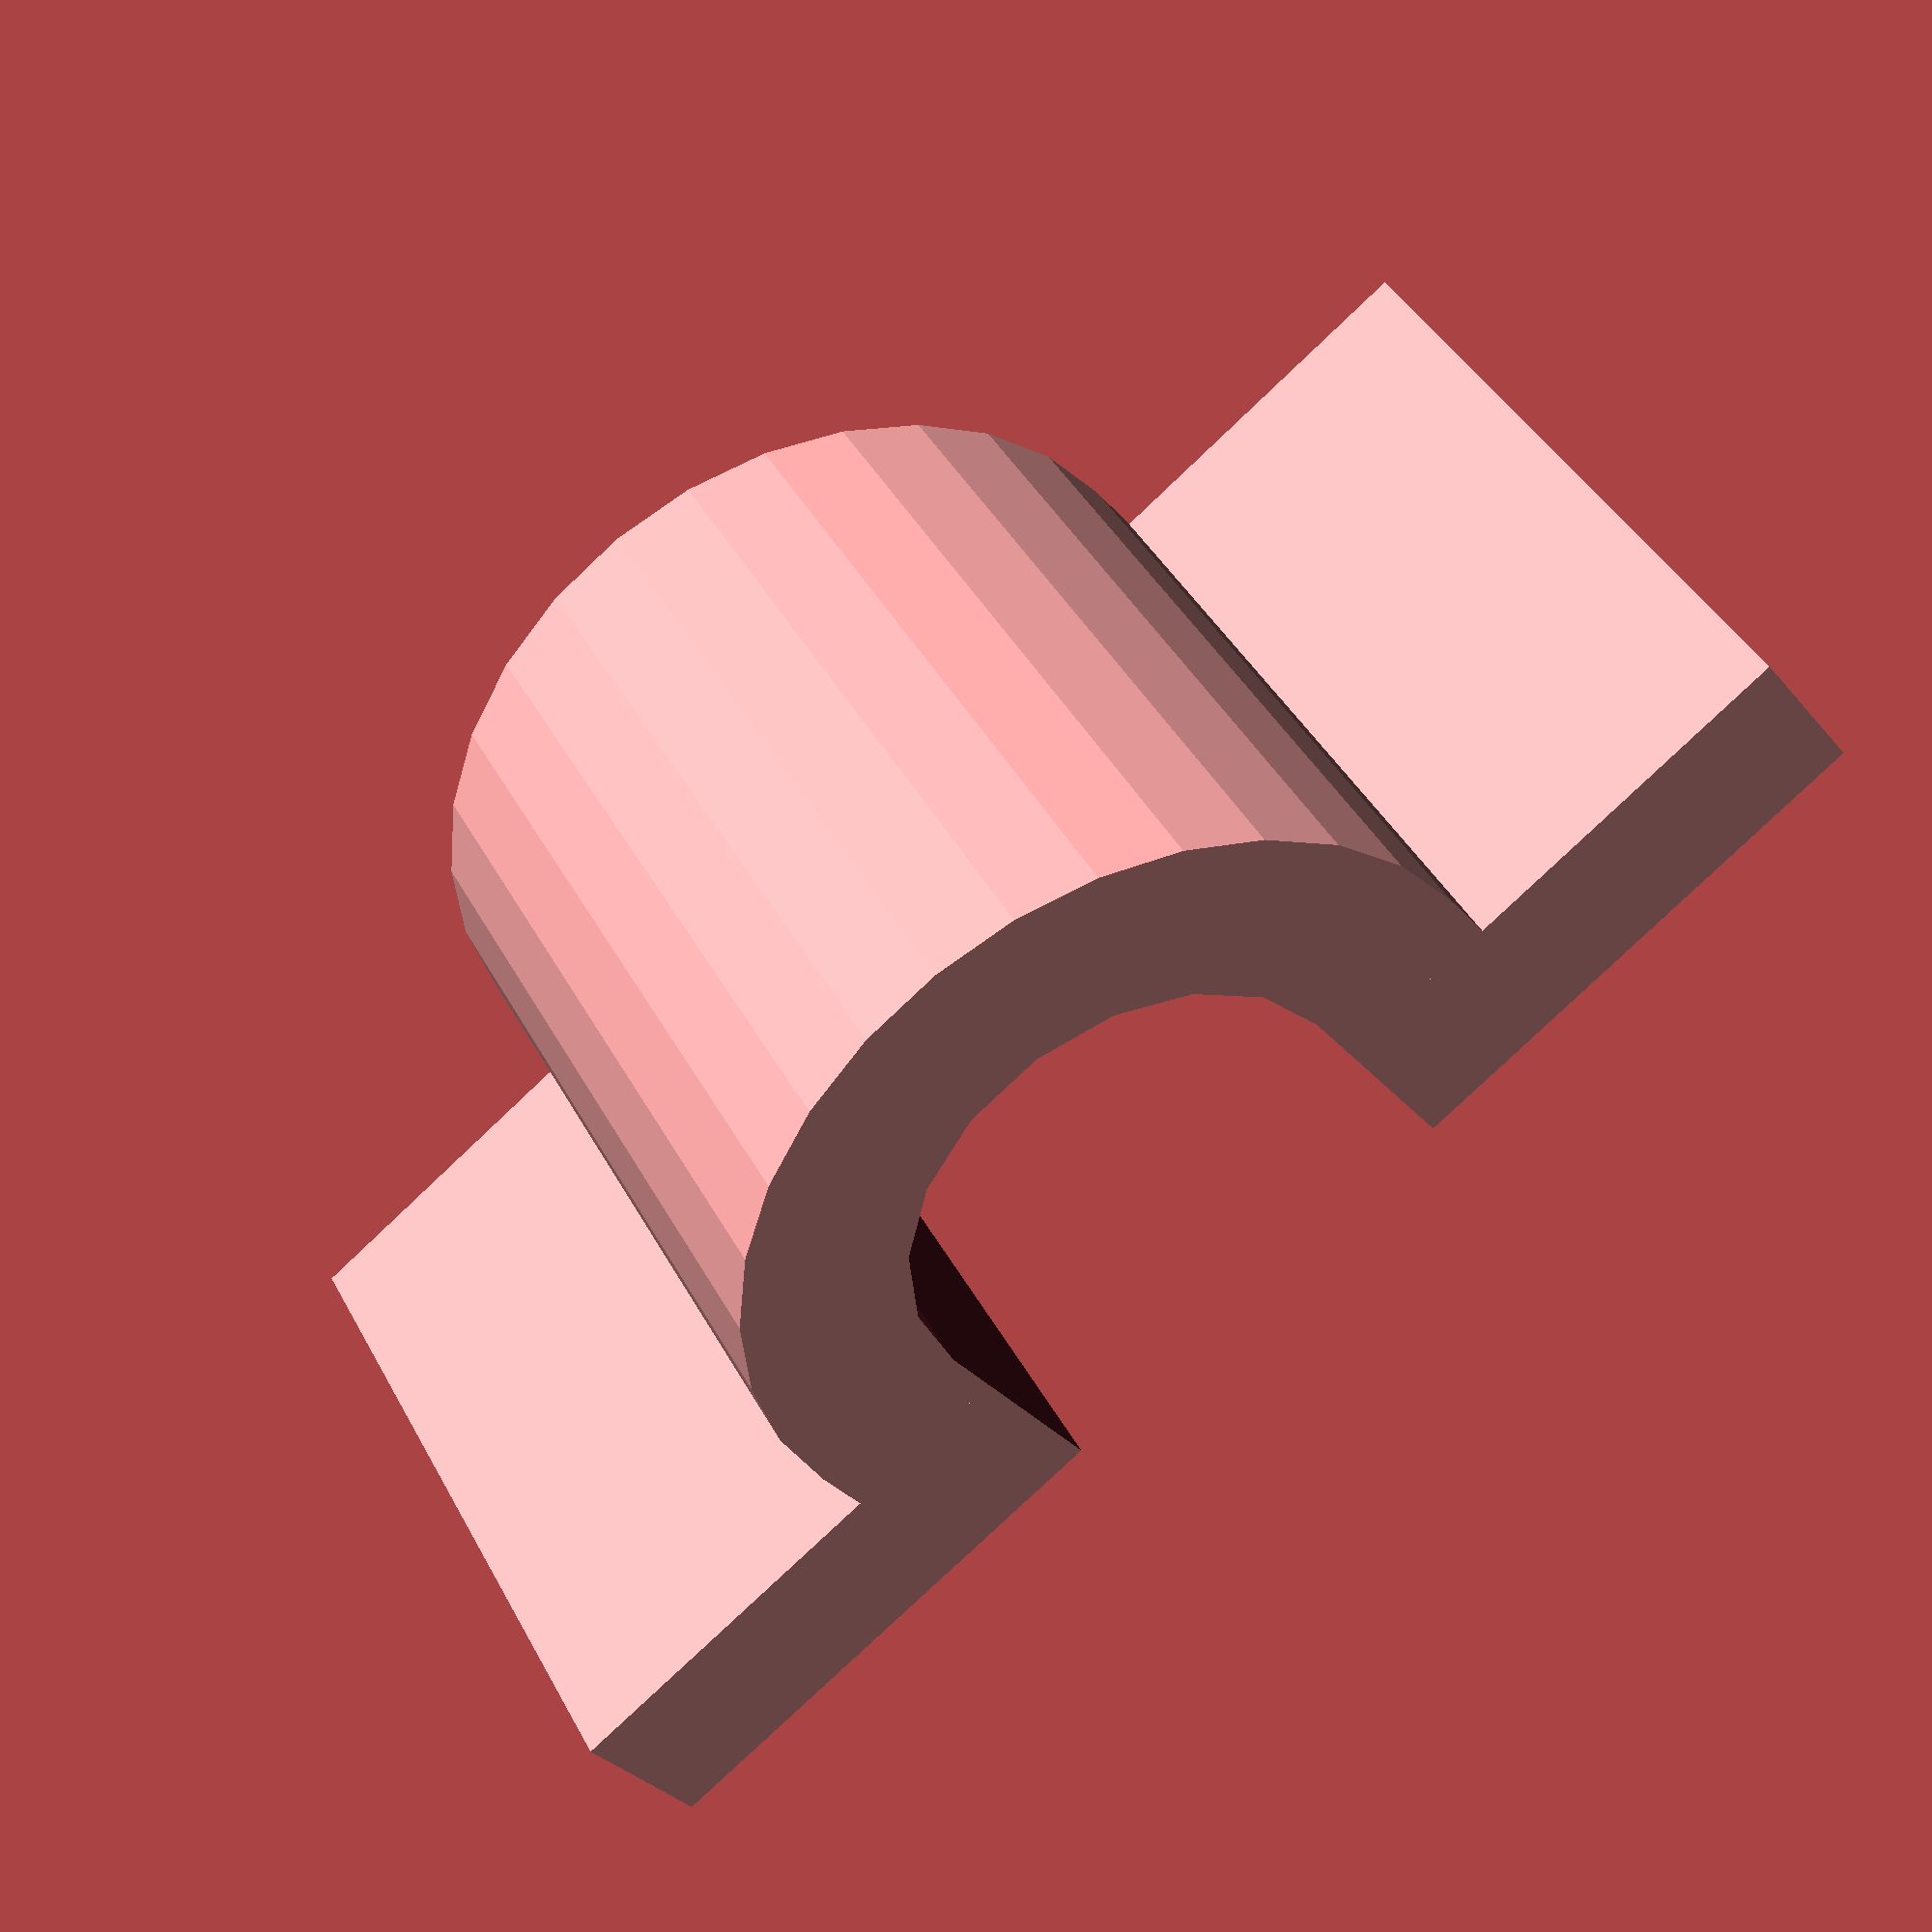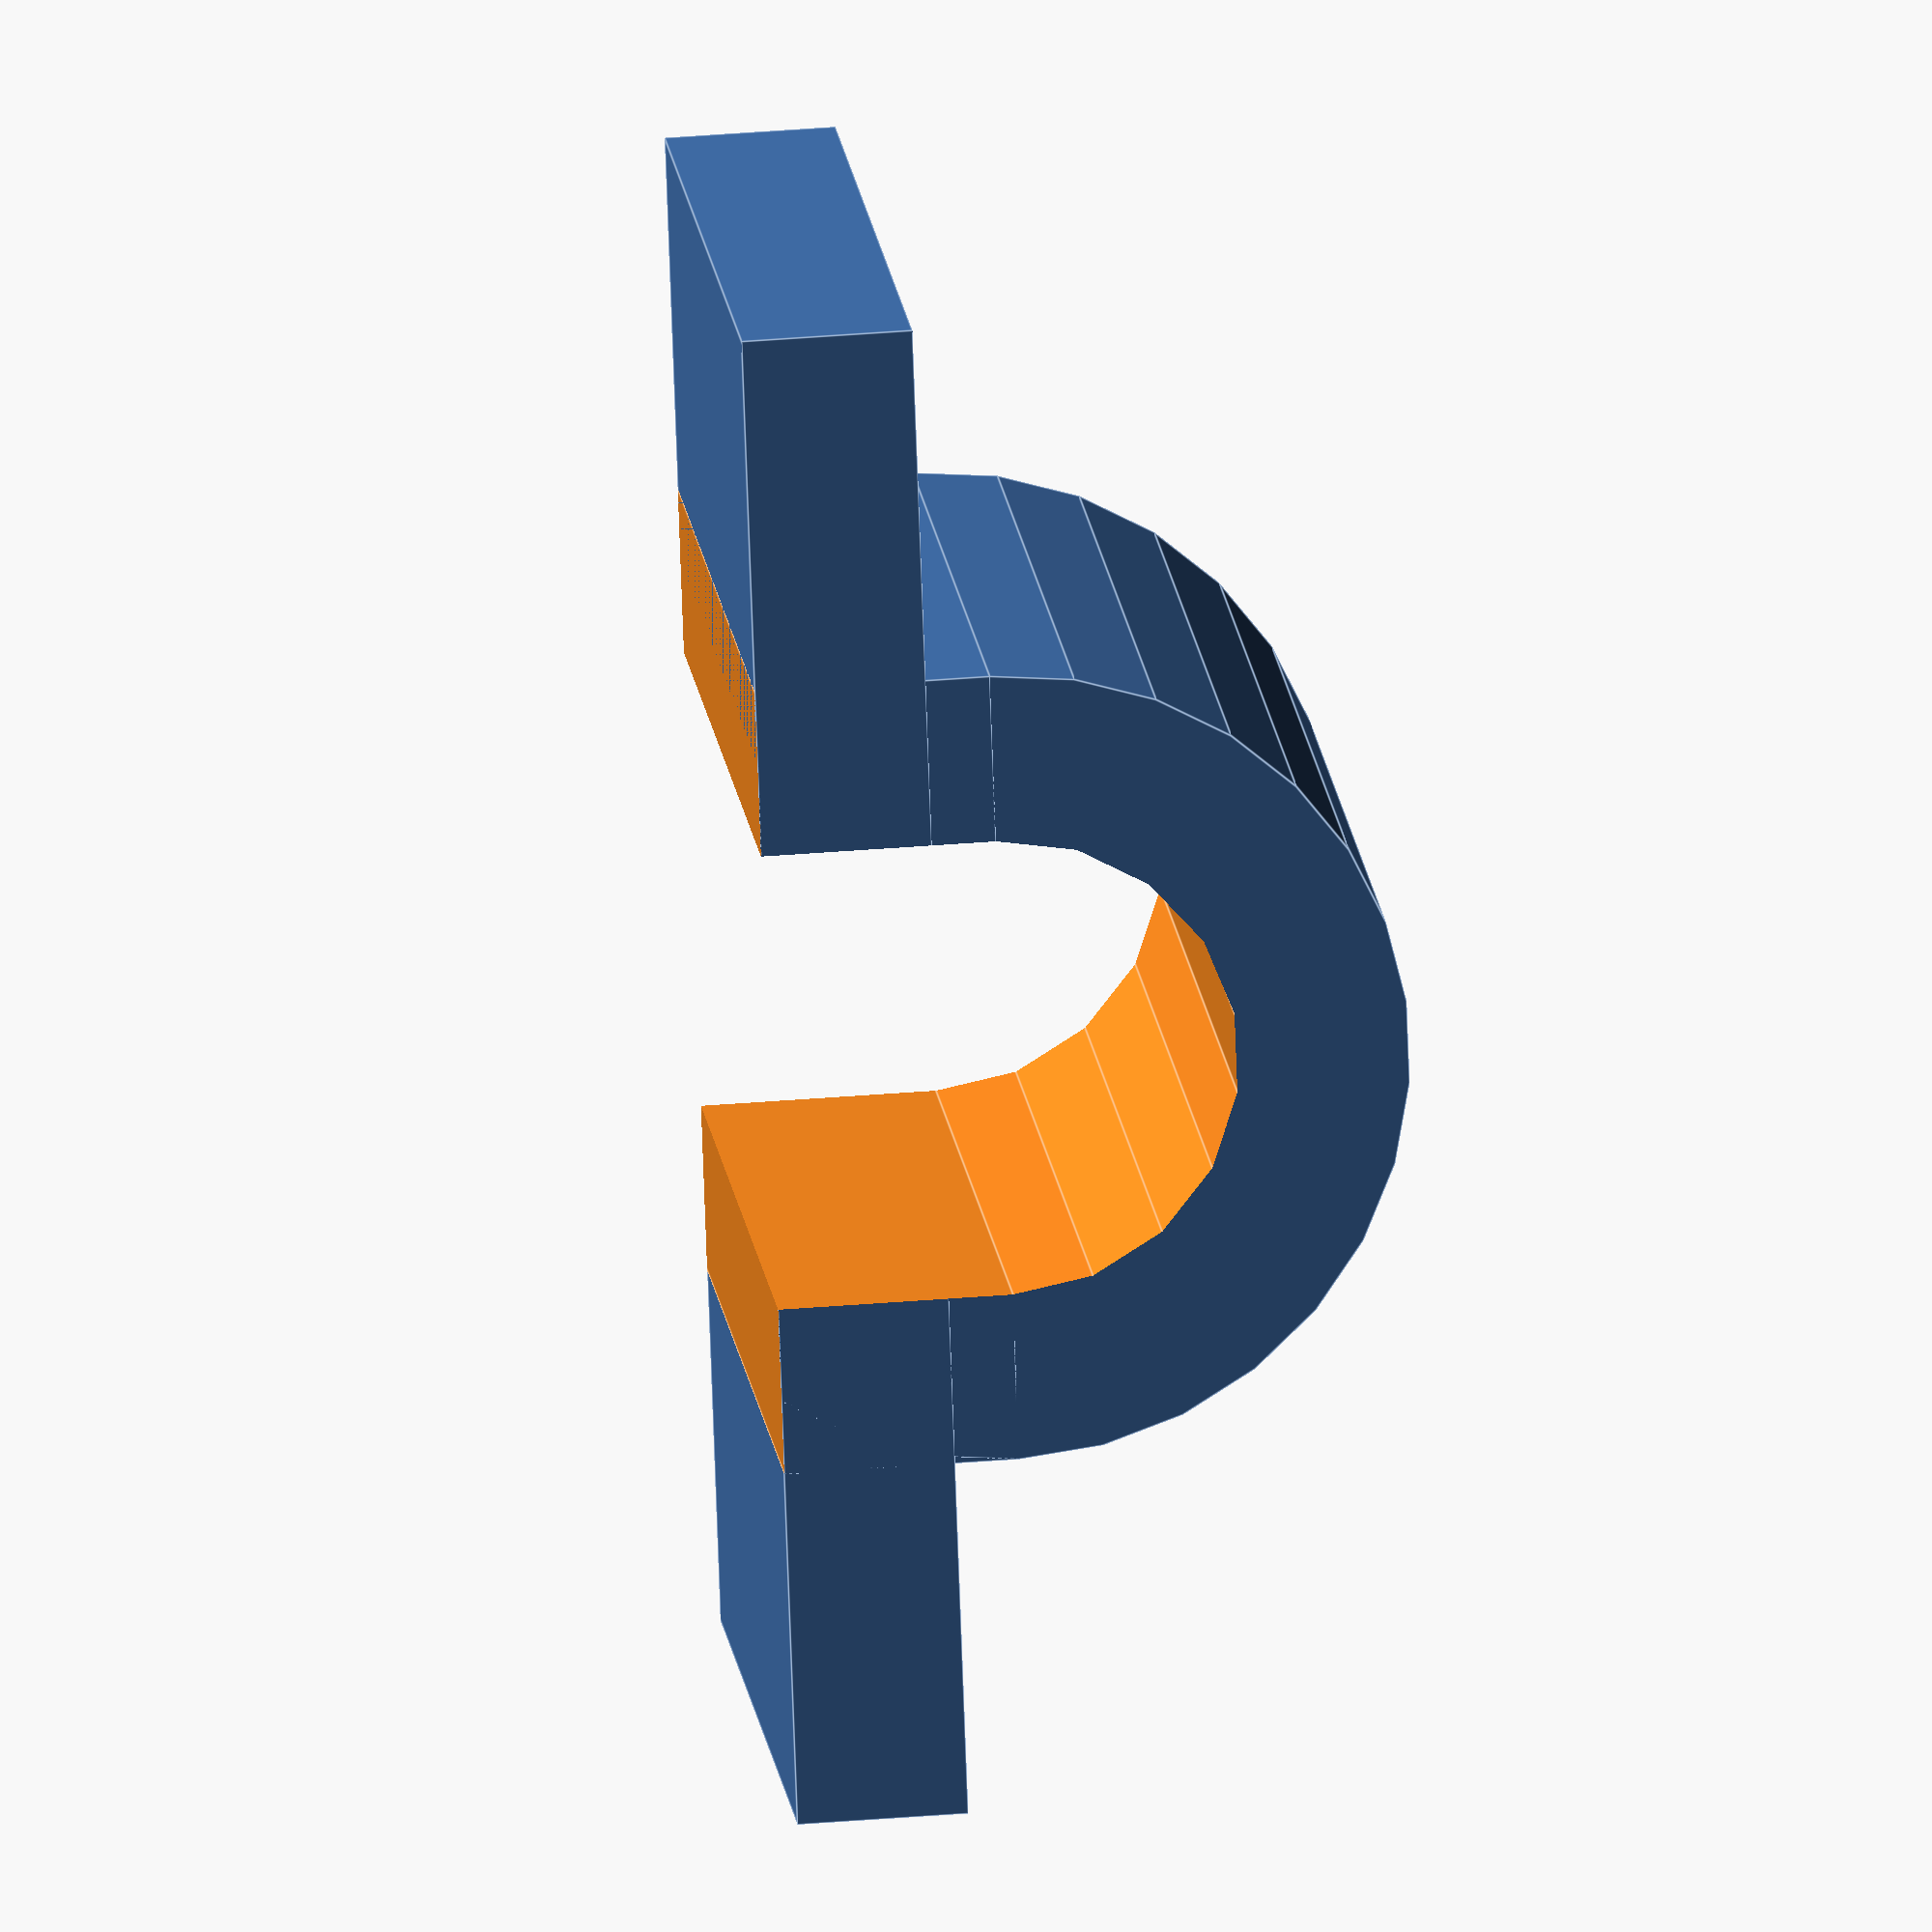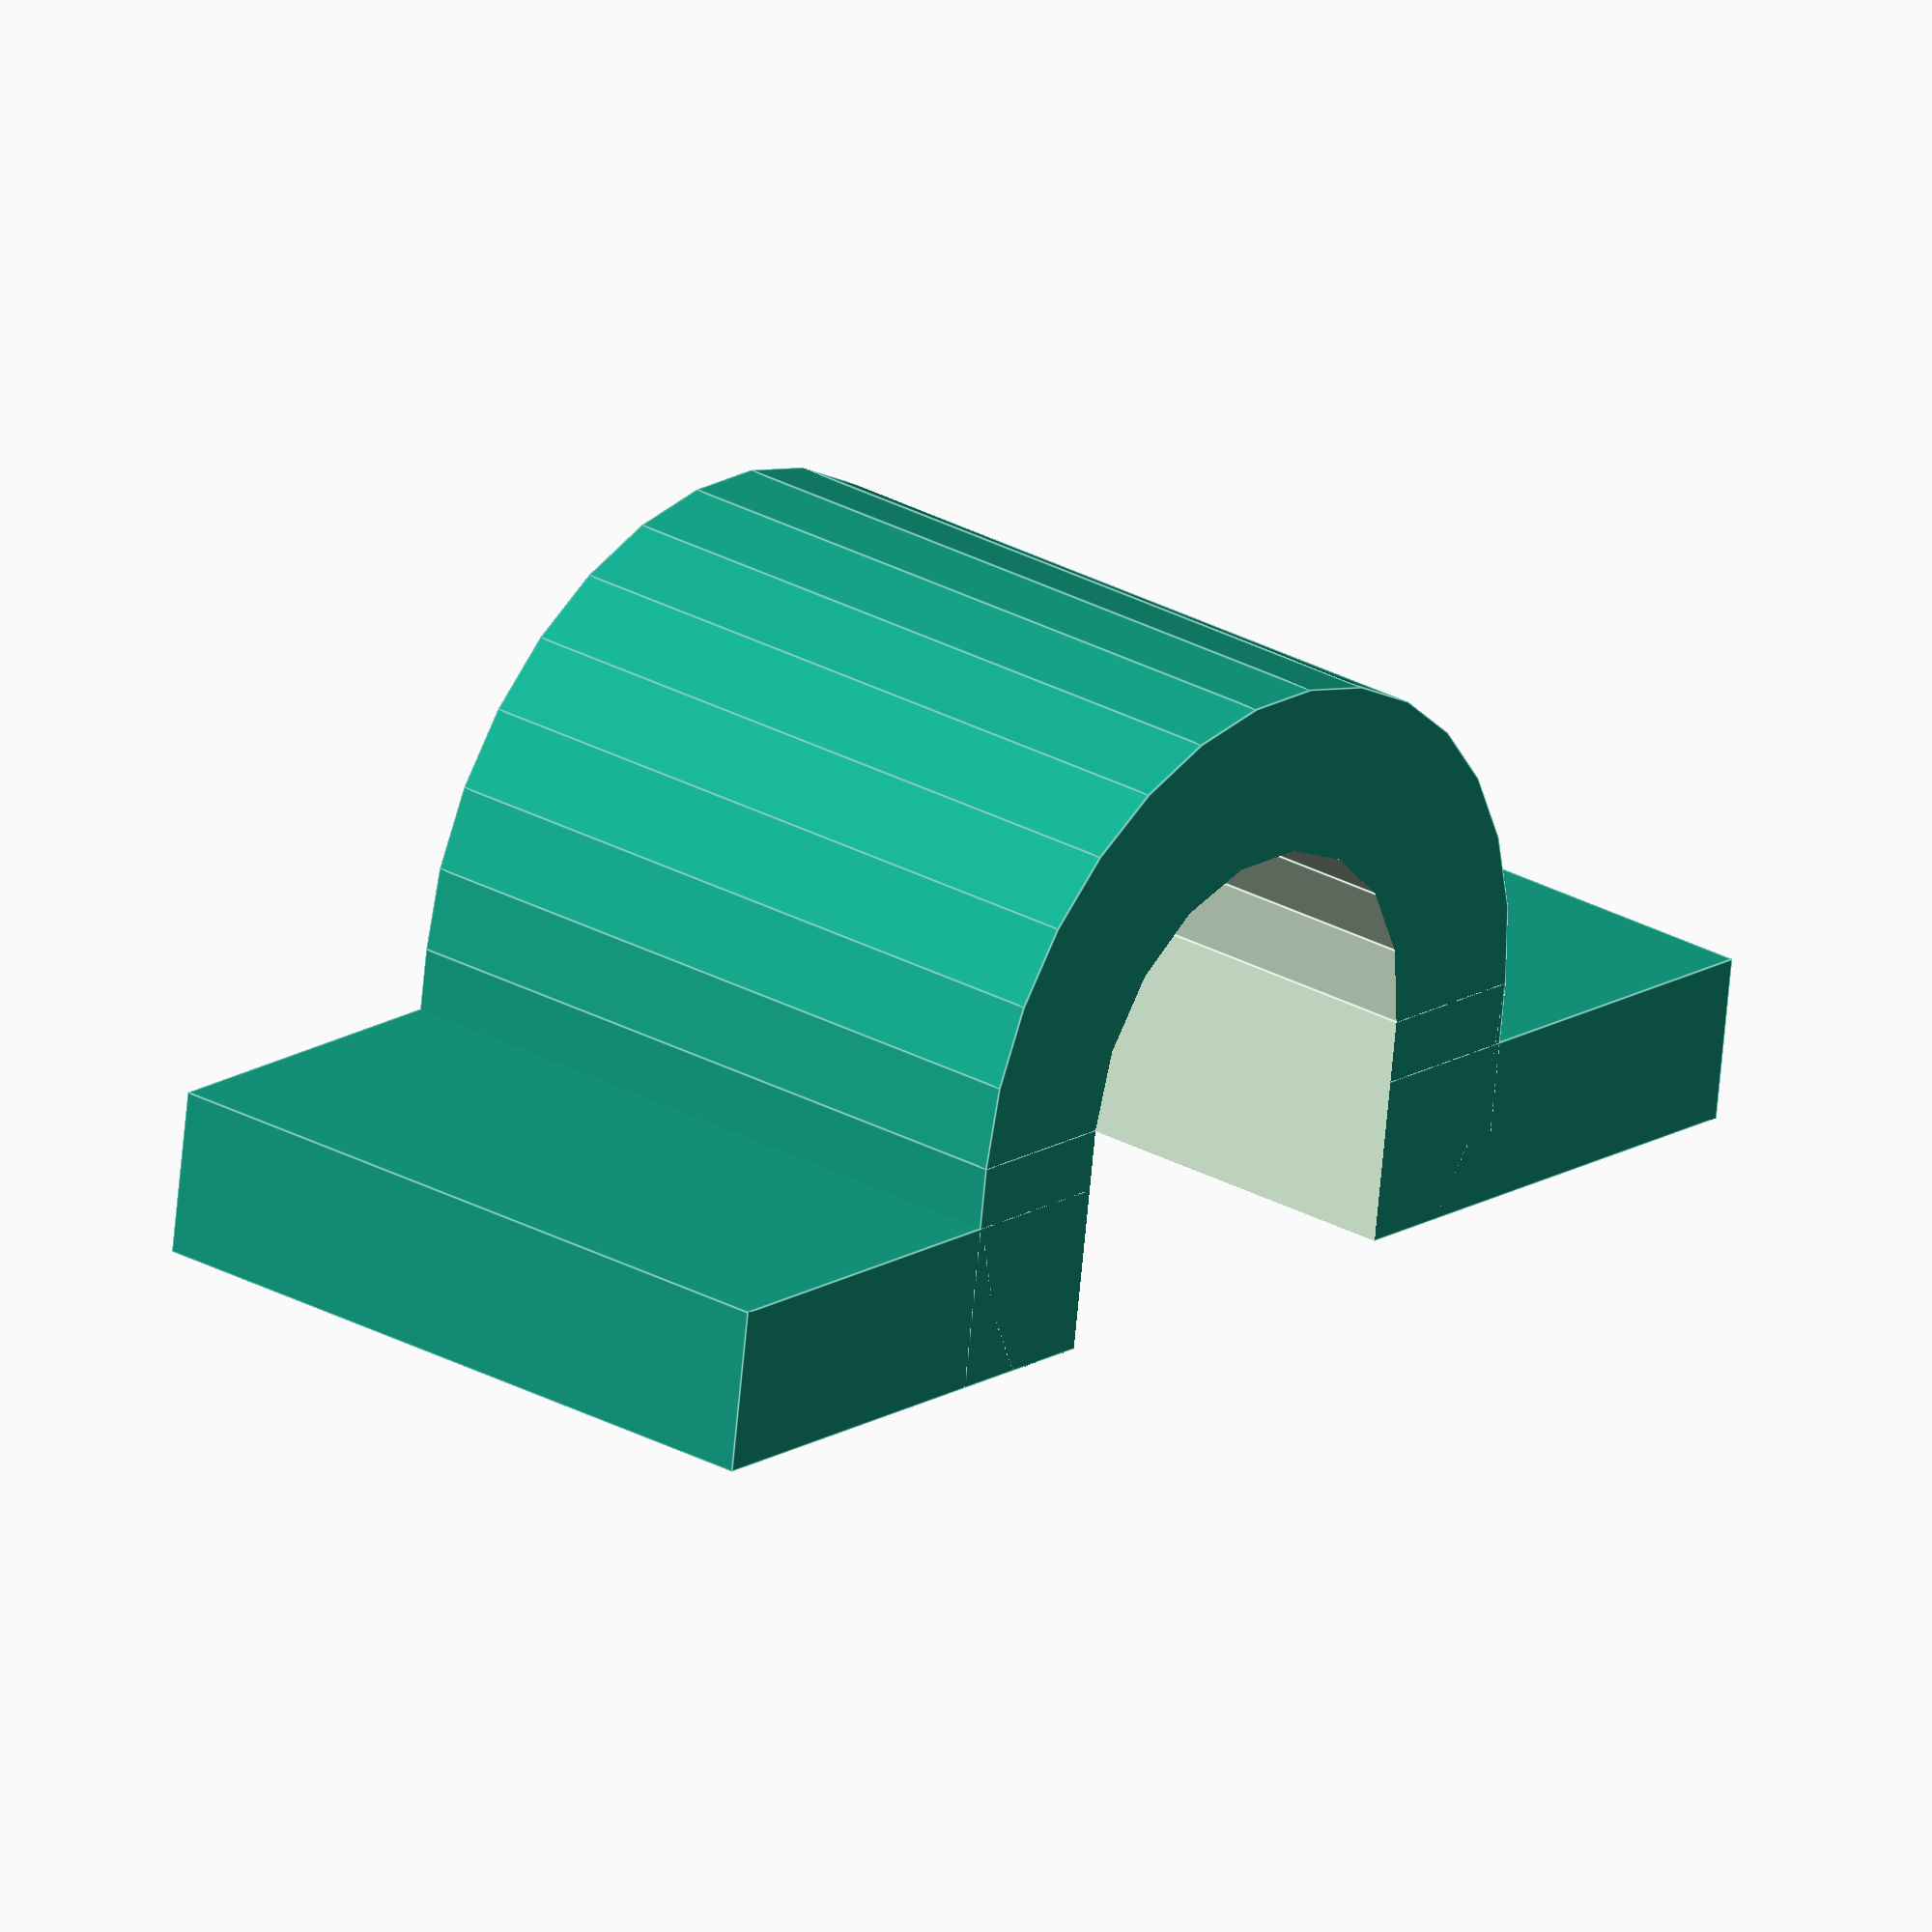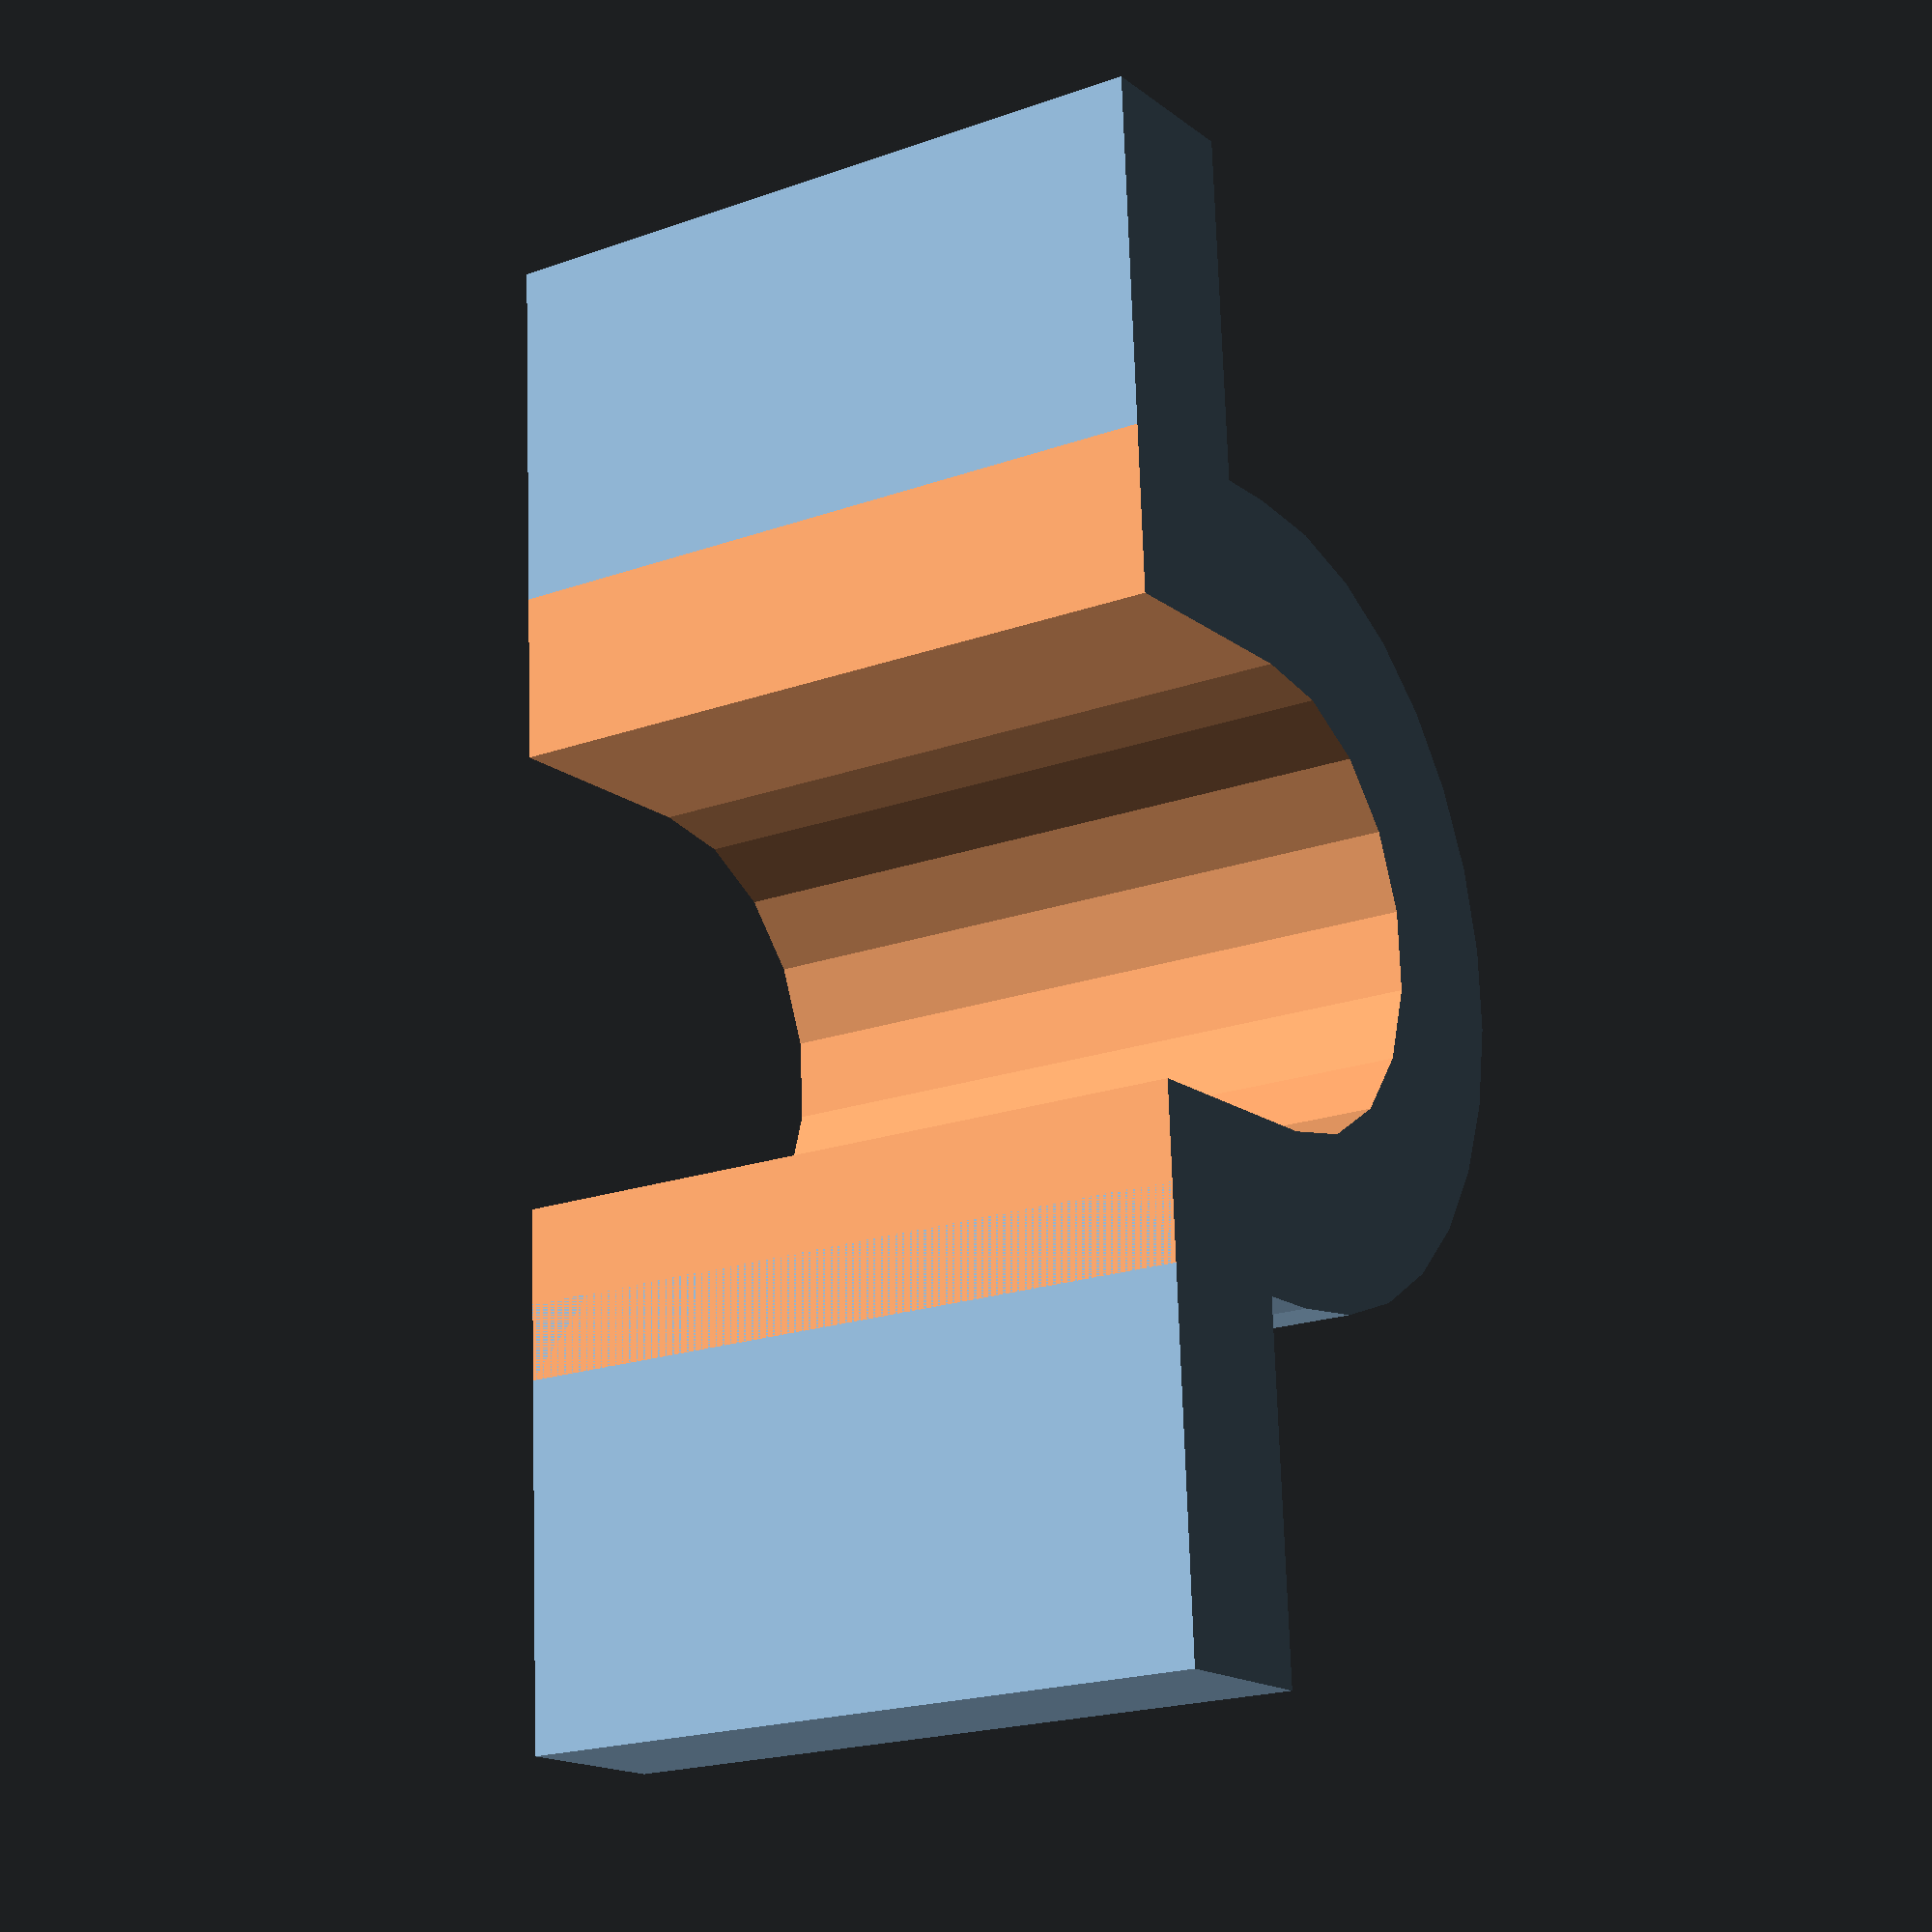
<openscad>

module u_bracket(cable_diameter, screw_head_height = 4, screw_head_diameter = 9) {
	width = screw_head_diameter + 2 * screw_head_height;
	difference() {
		union() {
			translate([0, 0, cable_diameter/2]) rotate([-90, 0, 0]) cylinder(d = cable_diameter + 2 * screw_head_height, h = width);
			translate([-cable_diameter/2 - screw_head_height, 0, 0]) cube([cable_diameter + 2 * screw_head_height, width, cable_diameter/2]);
			translate([-(4 * screw_head_height + cable_diameter + screw_head_diameter)/2, 0, 0]) cube([4 * screw_head_height + cable_diameter + screw_head_diameter, width, screw_head_height]);
		}
		translate([0, -0.5, cable_diameter/2]) rotate([-90, 0, 0]) cylinder(d = cable_diameter, h = 1 + width);
		translate([-cable_diameter/2, -0.5, -1]) cube([cable_diameter, 1 + width, cable_diameter/2 + 1]);
		translate([-cable_diameter/2 - screw_head_height, -0.5, -(1 + screw_head_height)]) cube([cable_diameter + 2 * screw_head_height, 1 + width, 1 + screw_head_height]);
	}
}

u_bracket(cable_diameter = 11);

</openscad>
<views>
elev=211.3 azim=329.0 roll=147.7 proj=p view=wireframe
elev=324.7 azim=288.9 roll=263.6 proj=o view=edges
elev=68.4 azim=129.7 roll=354.7 proj=o view=edges
elev=196.1 azim=92.2 roll=326.7 proj=p view=wireframe
</views>
